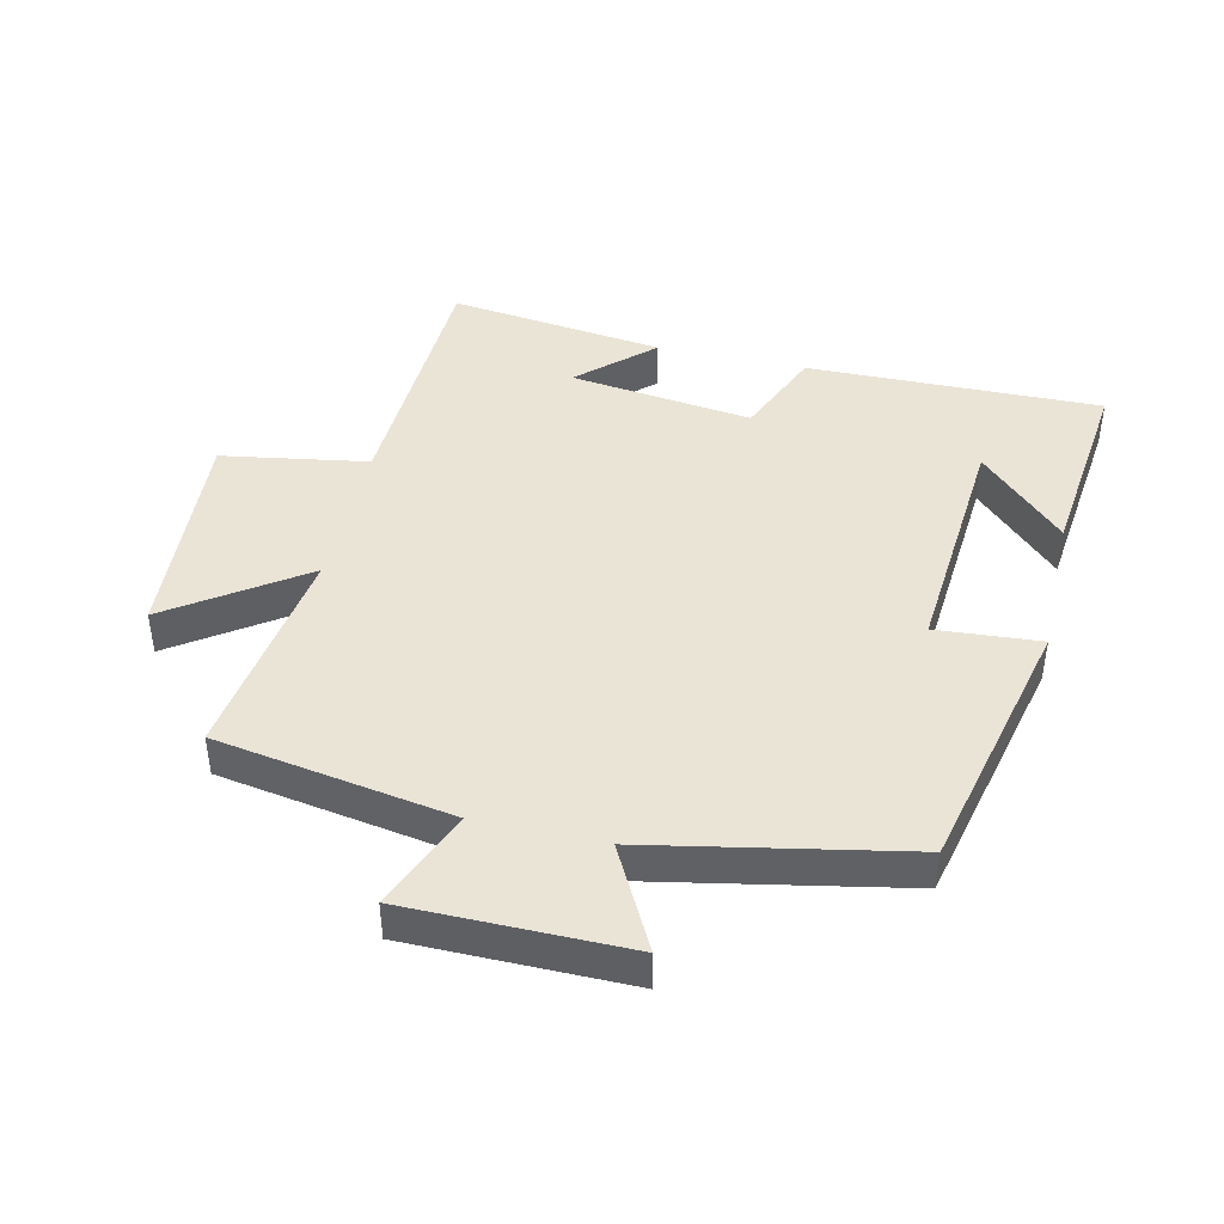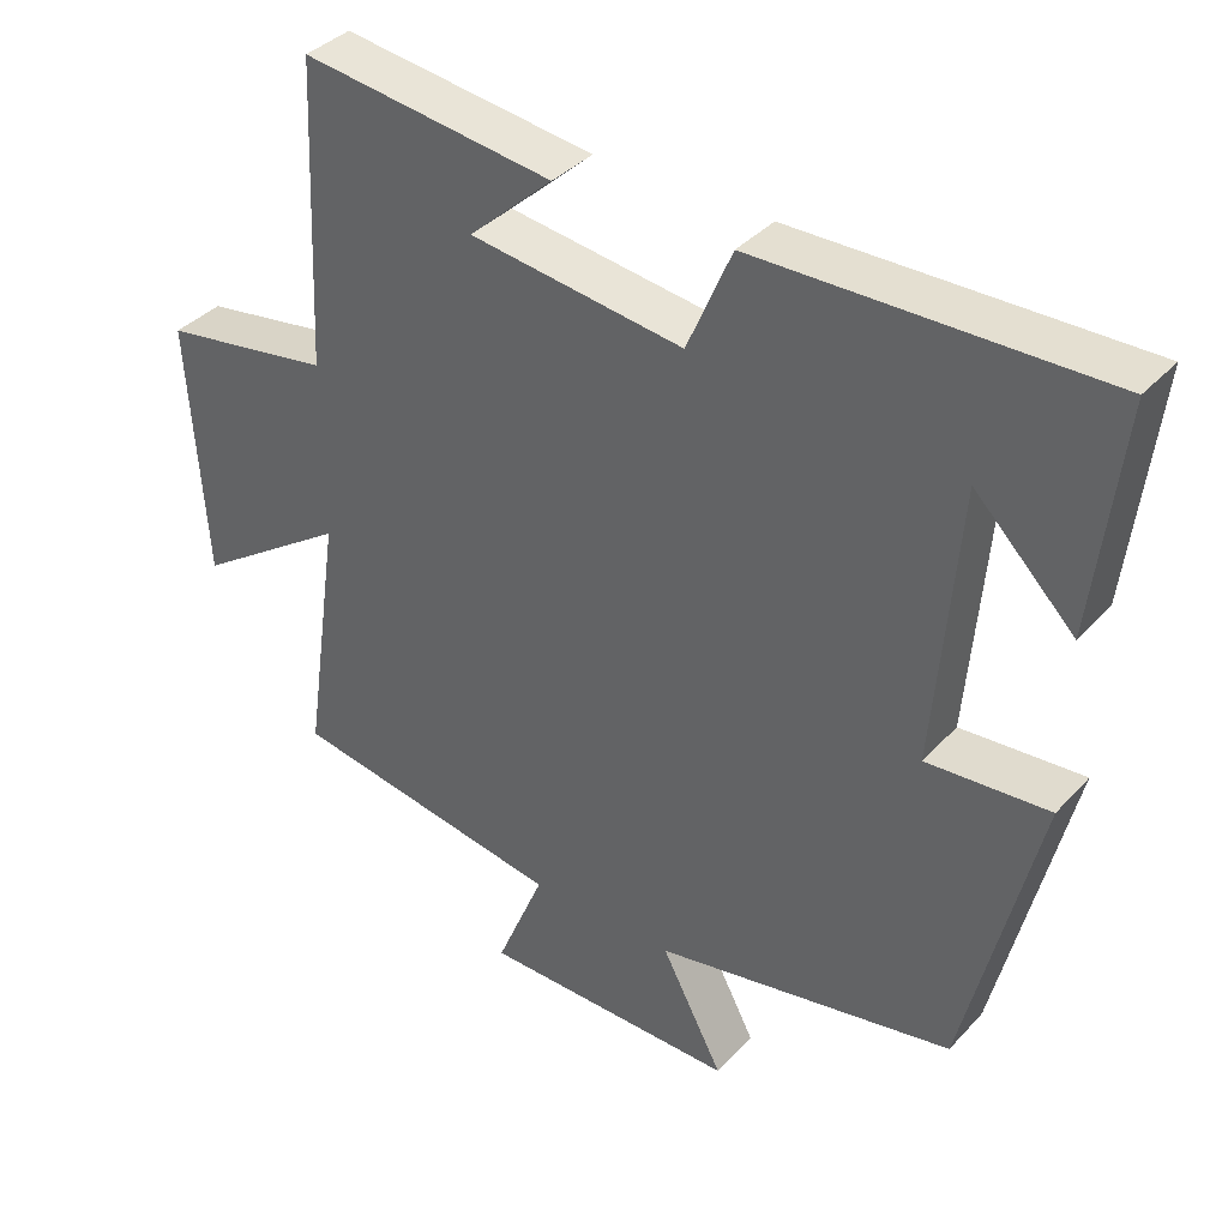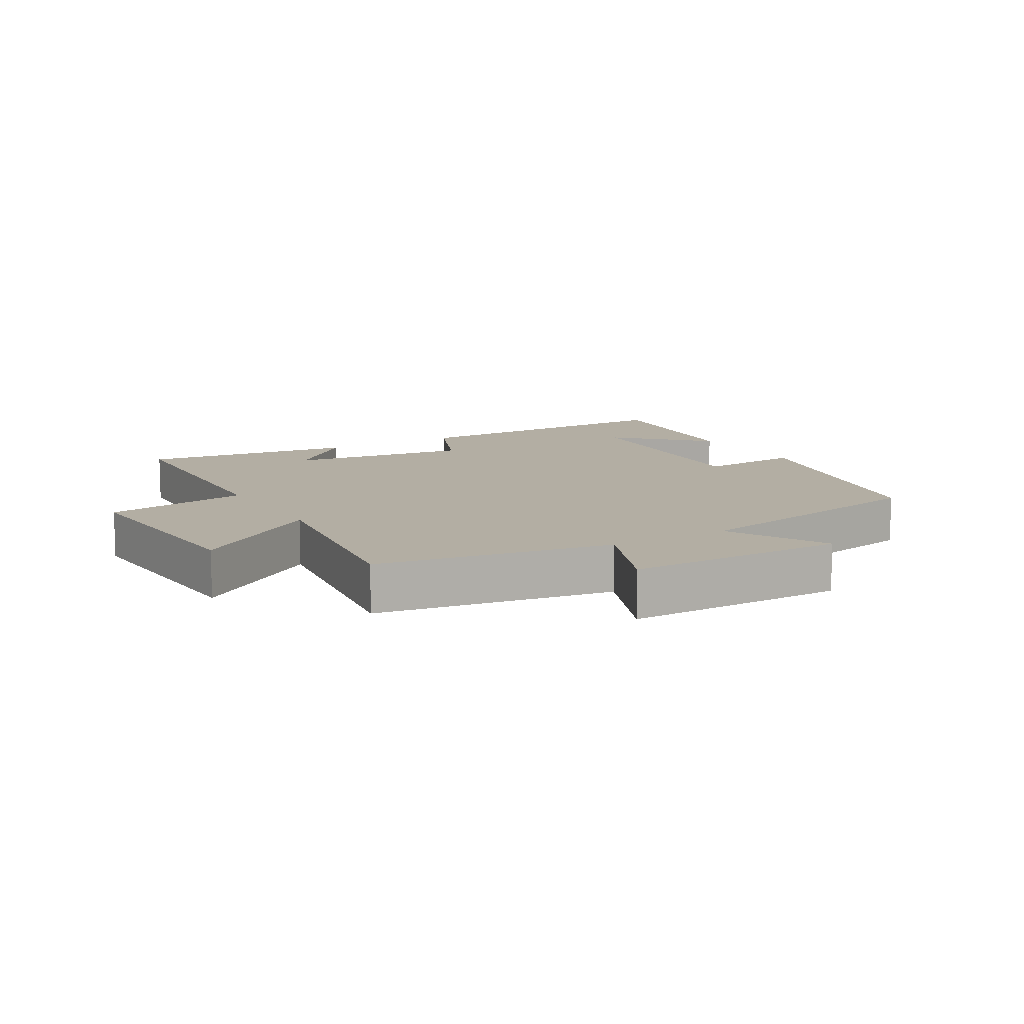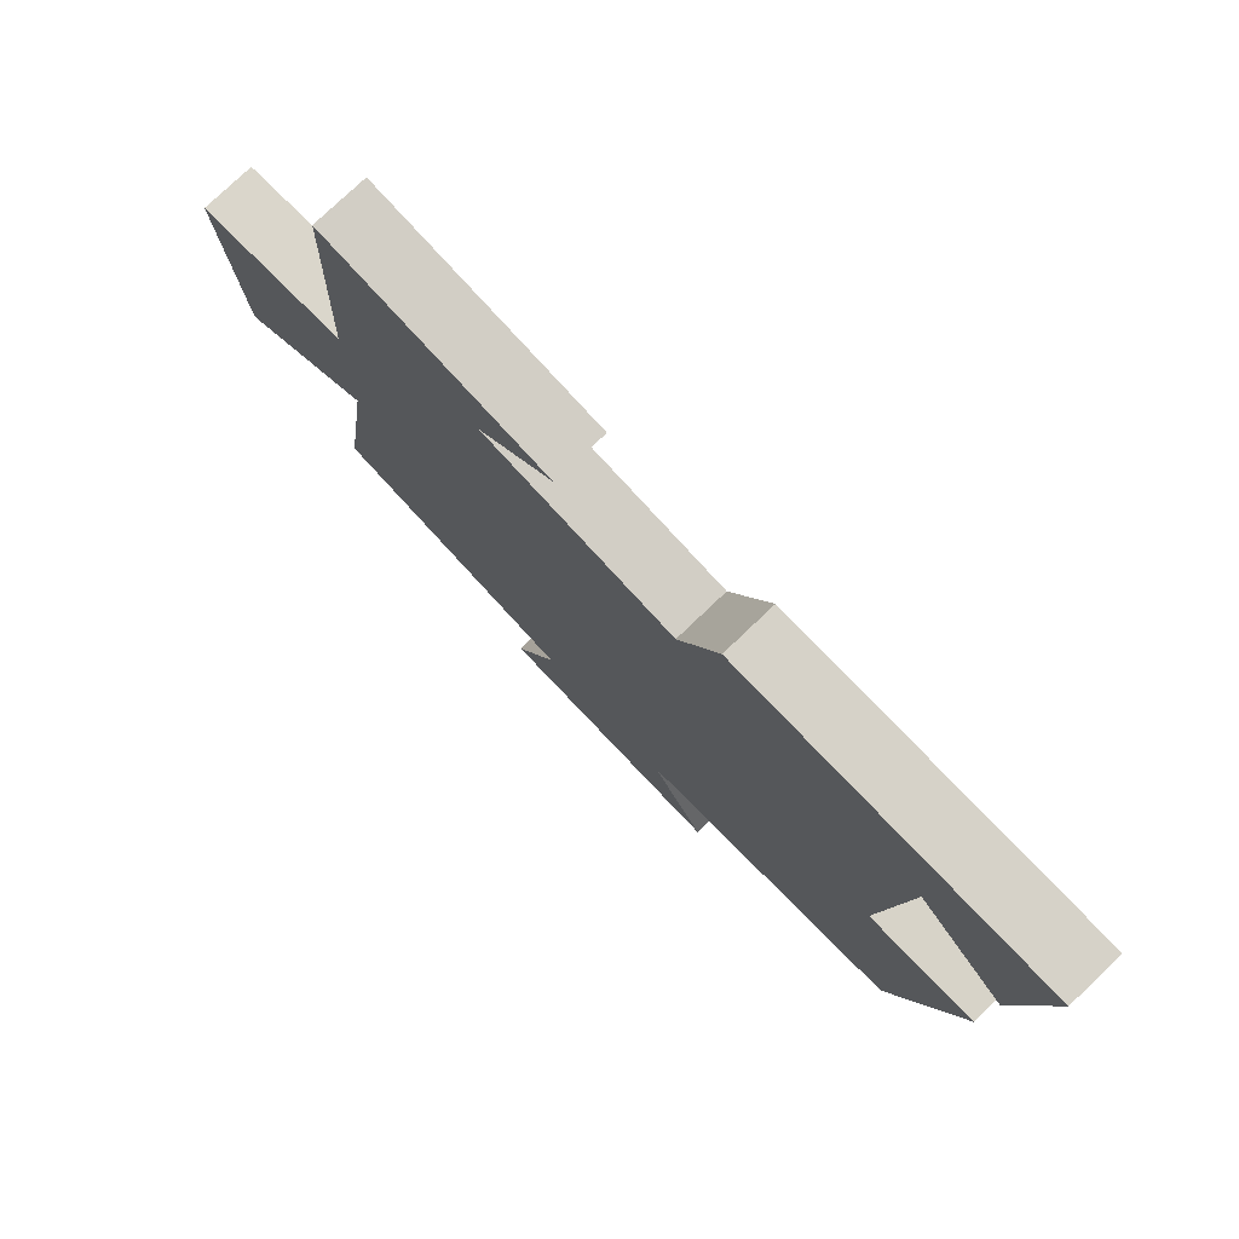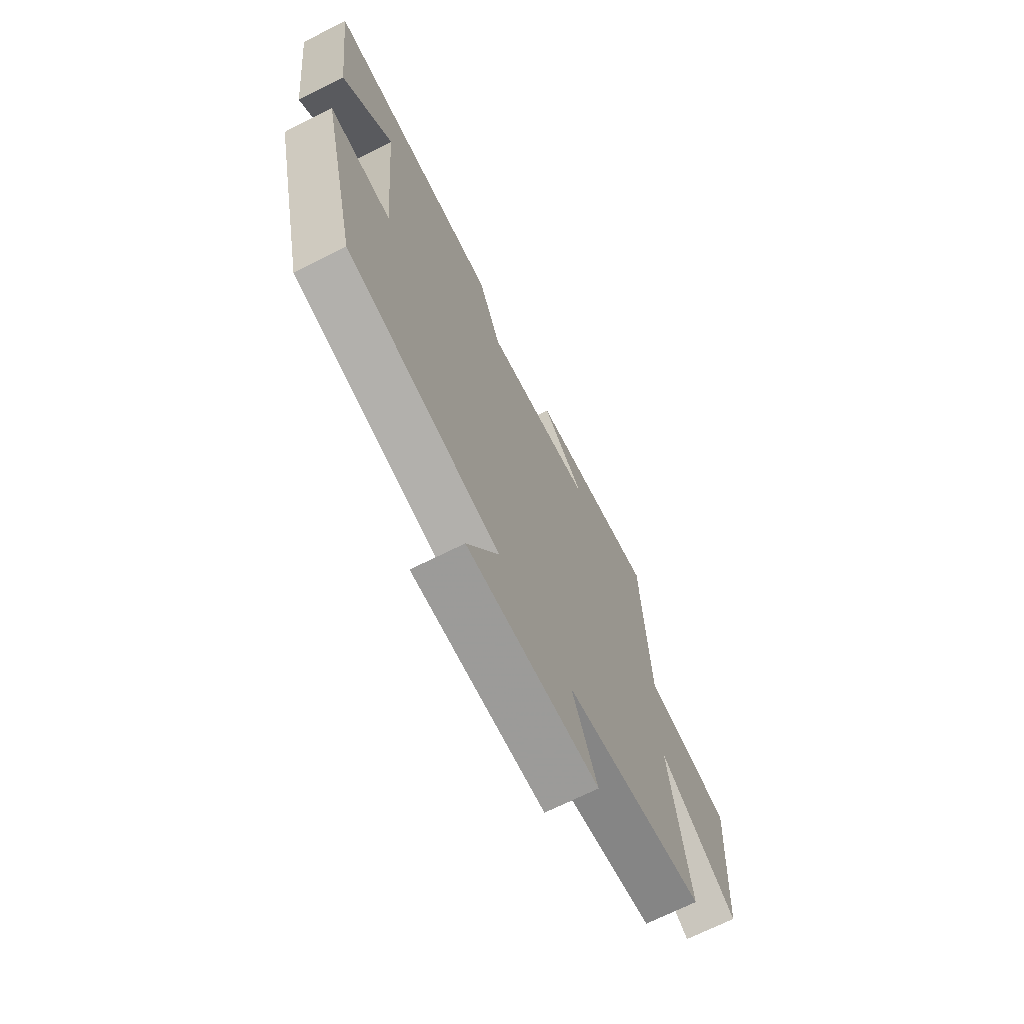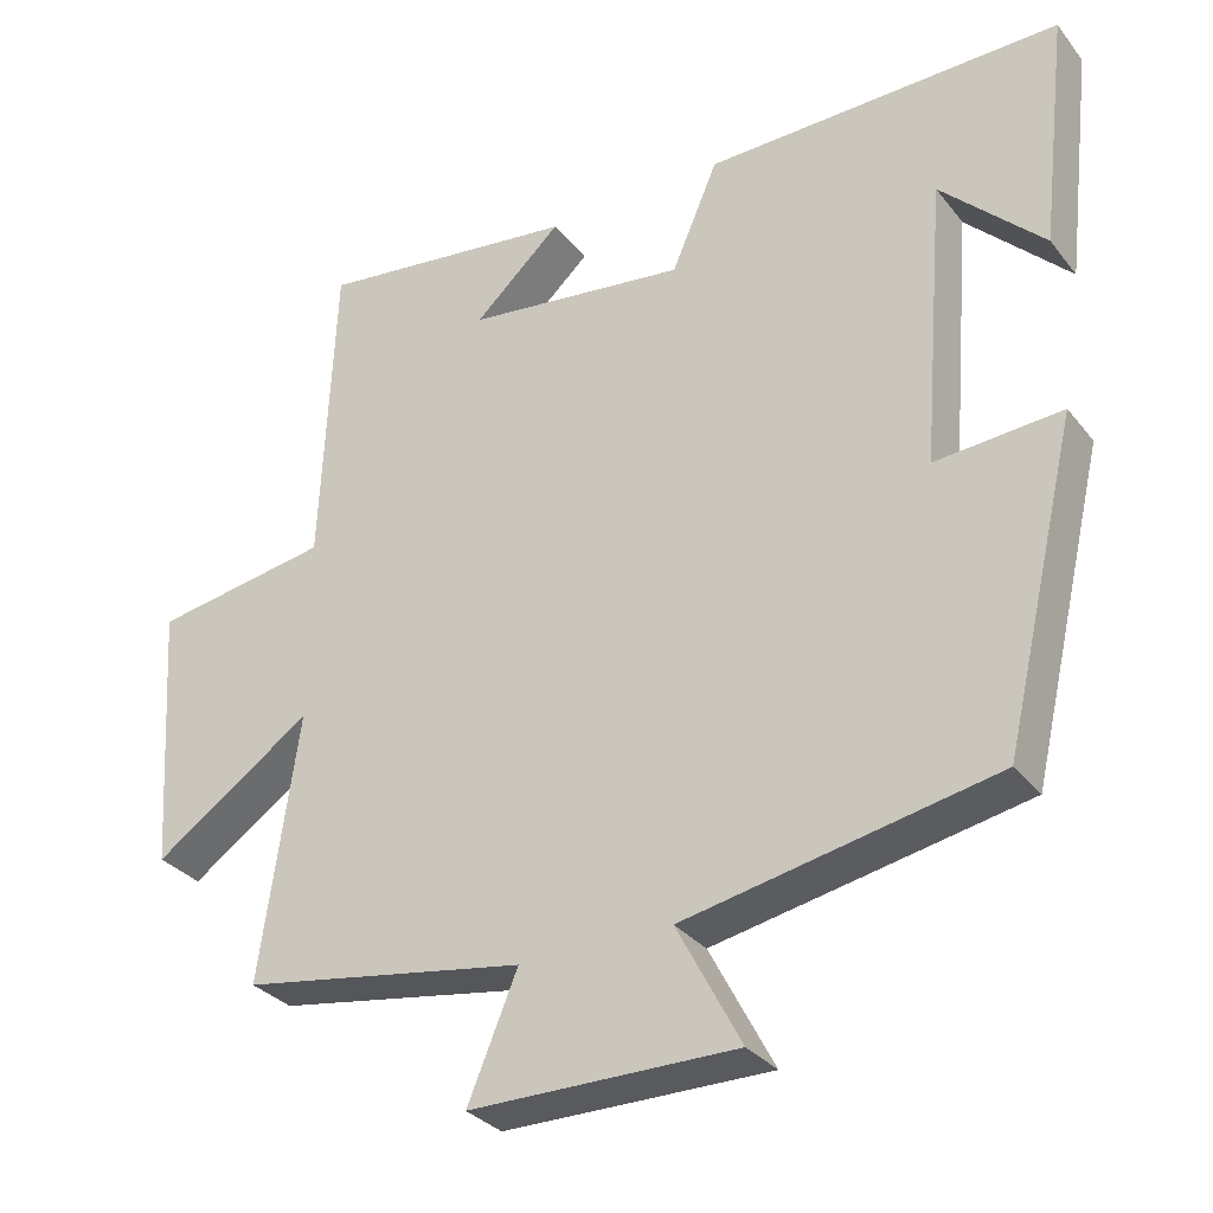
<metadata>
{"format":"obj","ext":"obj","renderer":"f3d","projection":"perspective","resolution":1024,"background":"white","views":[{"elev":43.6,"azim":-167.2,"up":"+Y"},{"elev":37.5,"azim":-143.0,"up":"+Z"},{"elev":11.0,"azim":149.4,"up":"+Y"},{"elev":78.0,"azim":-133.6,"up":"+Z"},{"elev":-69.9,"azim":-63.4,"up":"+Z"},{"elev":-31.4,"azim":-148.5,"up":"+Z"}]}
</metadata>
<code>
v -0.405 0.07 -0.423
v -0.5 0.07 -0.019
v -0.339 0.07 -0.031
v -0.369 0.07 0.337
v -0.5 0.07 0.207
v -0.535 0.07 0.508
v -0.081 0.07 0.5
v -0.022 0.07 0.362
v 0.26 0.07 0.398
v 0.149 0.07 0.5
v 0.482 0.07 0.542
v 0.5 0.07 0.14
v 0.725 0.07 0.103
v 0.703 0.07 -0.239
v 0.5 0.07 -0.1
v 0.549 0.07 -0.439
v 0.185 0.07 -0.5
v 0.249 0.07 -0.654
v -0.091 0.07 -0.656
v -0.009 0.07 -0.5
v -0.405 0 -0.423
v -0.5 0 -0.019
v -0.339 0 -0.031
v -0.369 0 0.337
v -0.5 0 0.207
v -0.535 0 0.508
v -0.081 0 0.5
v -0.022 0 0.362
v 0.26 0 0.398
v 0.149 0 0.5
v 0.482 0 0.542
v 0.5 0 0.14
v 0.725 0 0.103
v 0.703 0 -0.239
v 0.5 0 -0.1
v 0.549 0 -0.439
v 0.185 0 -0.5
v 0.249 0 -0.654
v -0.091 0 -0.656
v -0.009 0 -0.5
f 17 18 19 20
f 15 16 17 20
f 15 20 1 2
f 12 13 14 15
f 9 10 11
f 9 11 12 15
f 6 7 8
f 4 5 6
f 4 6 8
f 3 4 8
f 15 2 3
f 3 8 9 15
f 40 39 38 37
f 40 37 36 35
f 22 21 40 35
f 35 34 33 32
f 31 30 29
f 35 32 31 29
f 28 27 26
f 26 25 24
f 28 26 24
f 28 24 23
f 23 22 35
f 35 29 28 23
f 1 21 22 2
f 2 22 23 3
f 3 23 24 4
f 4 24 25 5
f 5 25 26 6
f 6 26 27 7
f 7 27 28 8
f 8 28 29 9
f 9 29 30 10
f 10 30 31 11
f 11 31 32 12
f 12 32 33 13
f 13 33 34 14
f 14 34 35 15
f 15 35 36 16
f 16 36 37 17
f 17 37 38 18
f 18 38 39 19
f 19 39 40 20
f 20 40 21 1

</code>
